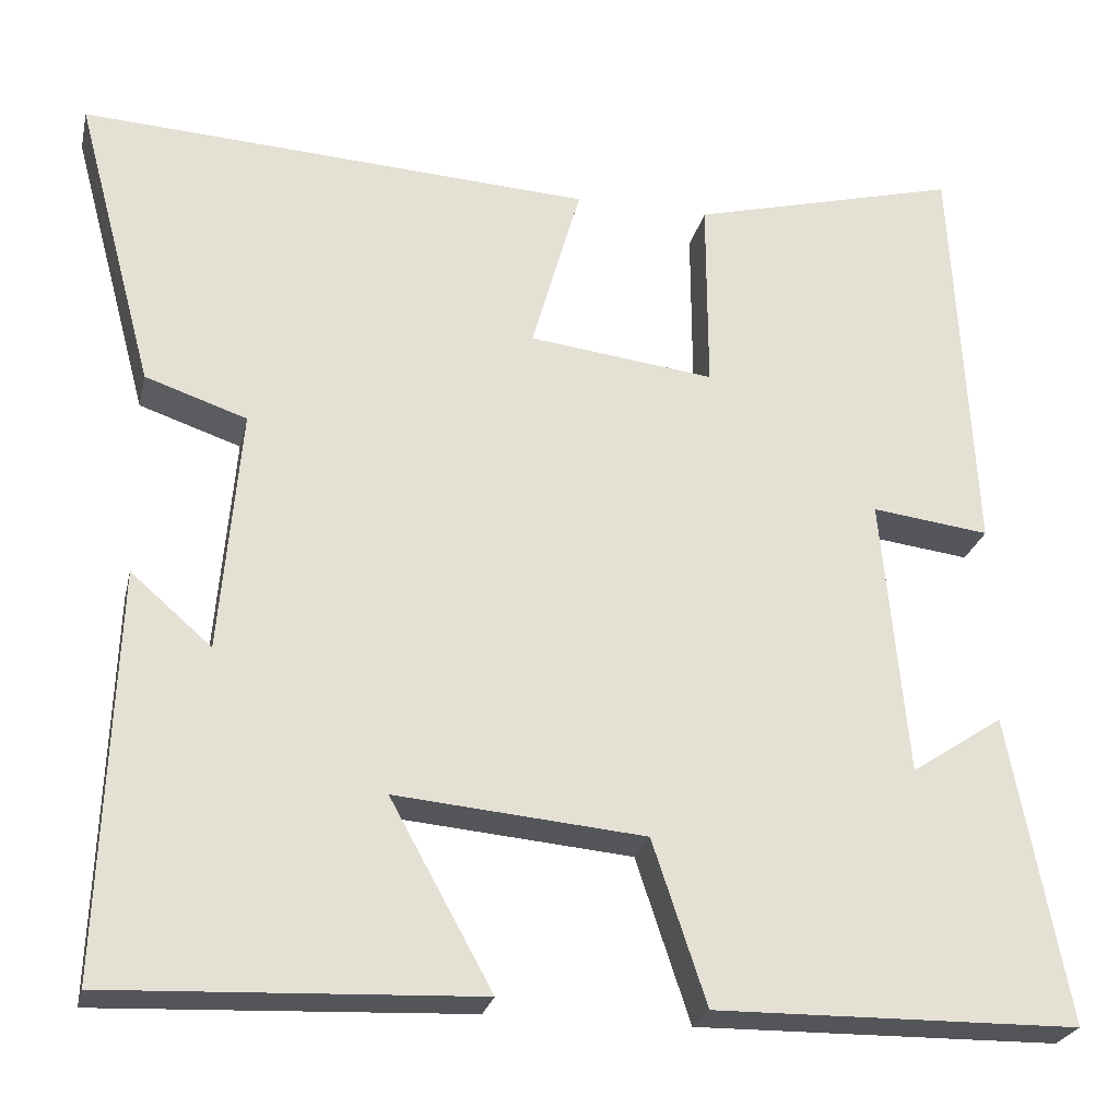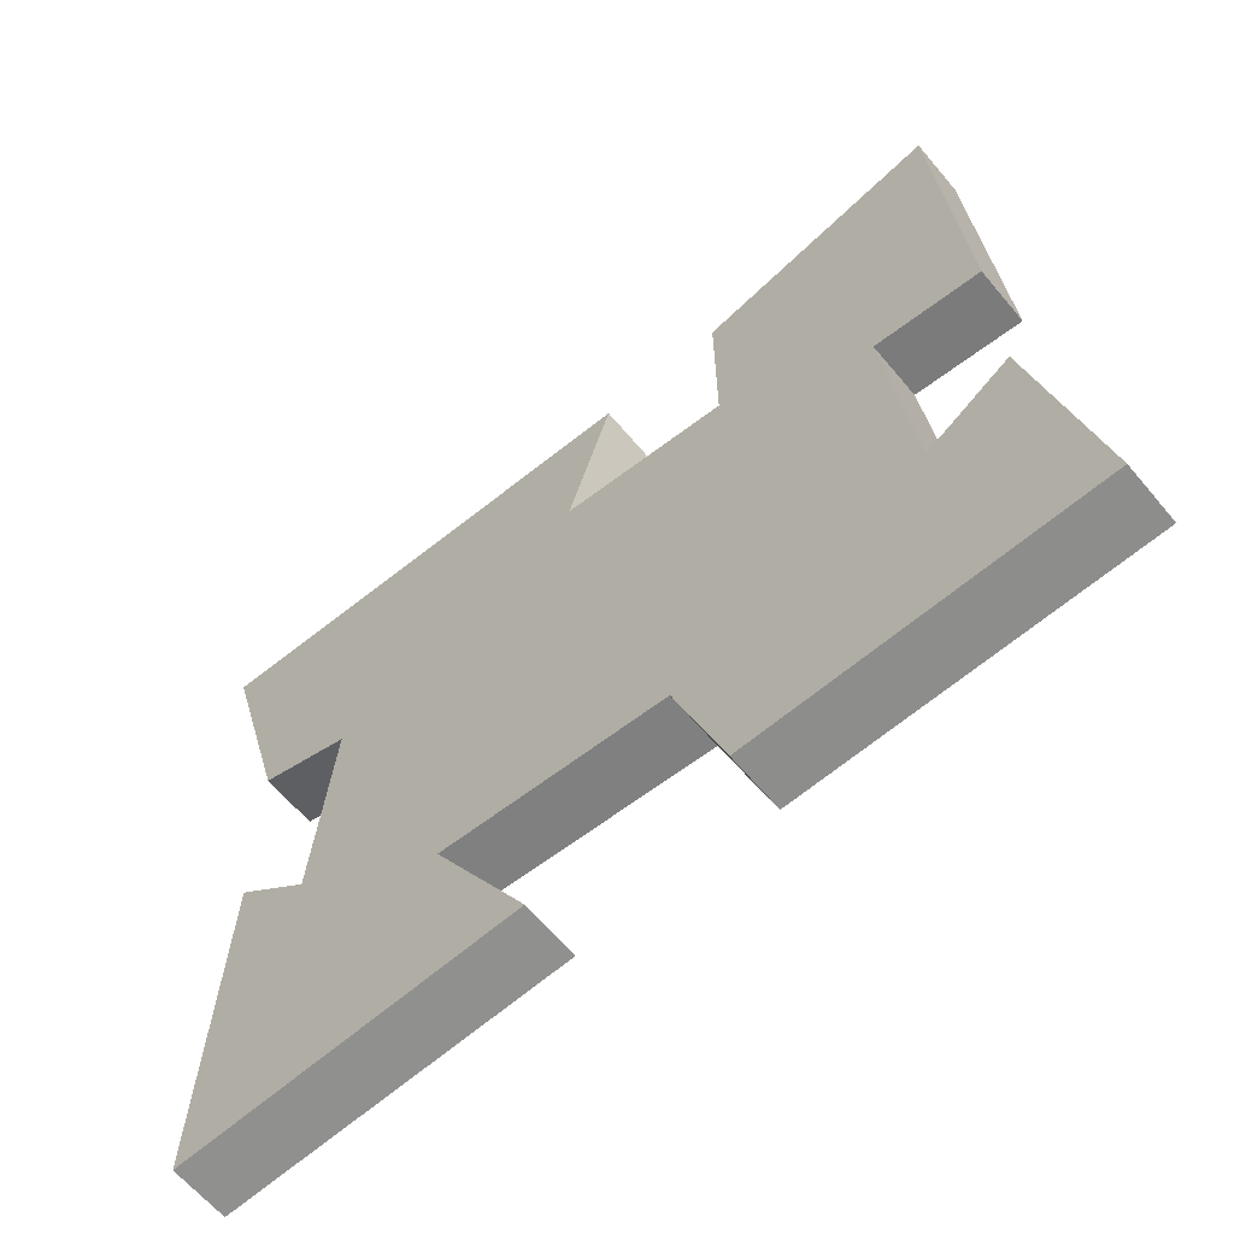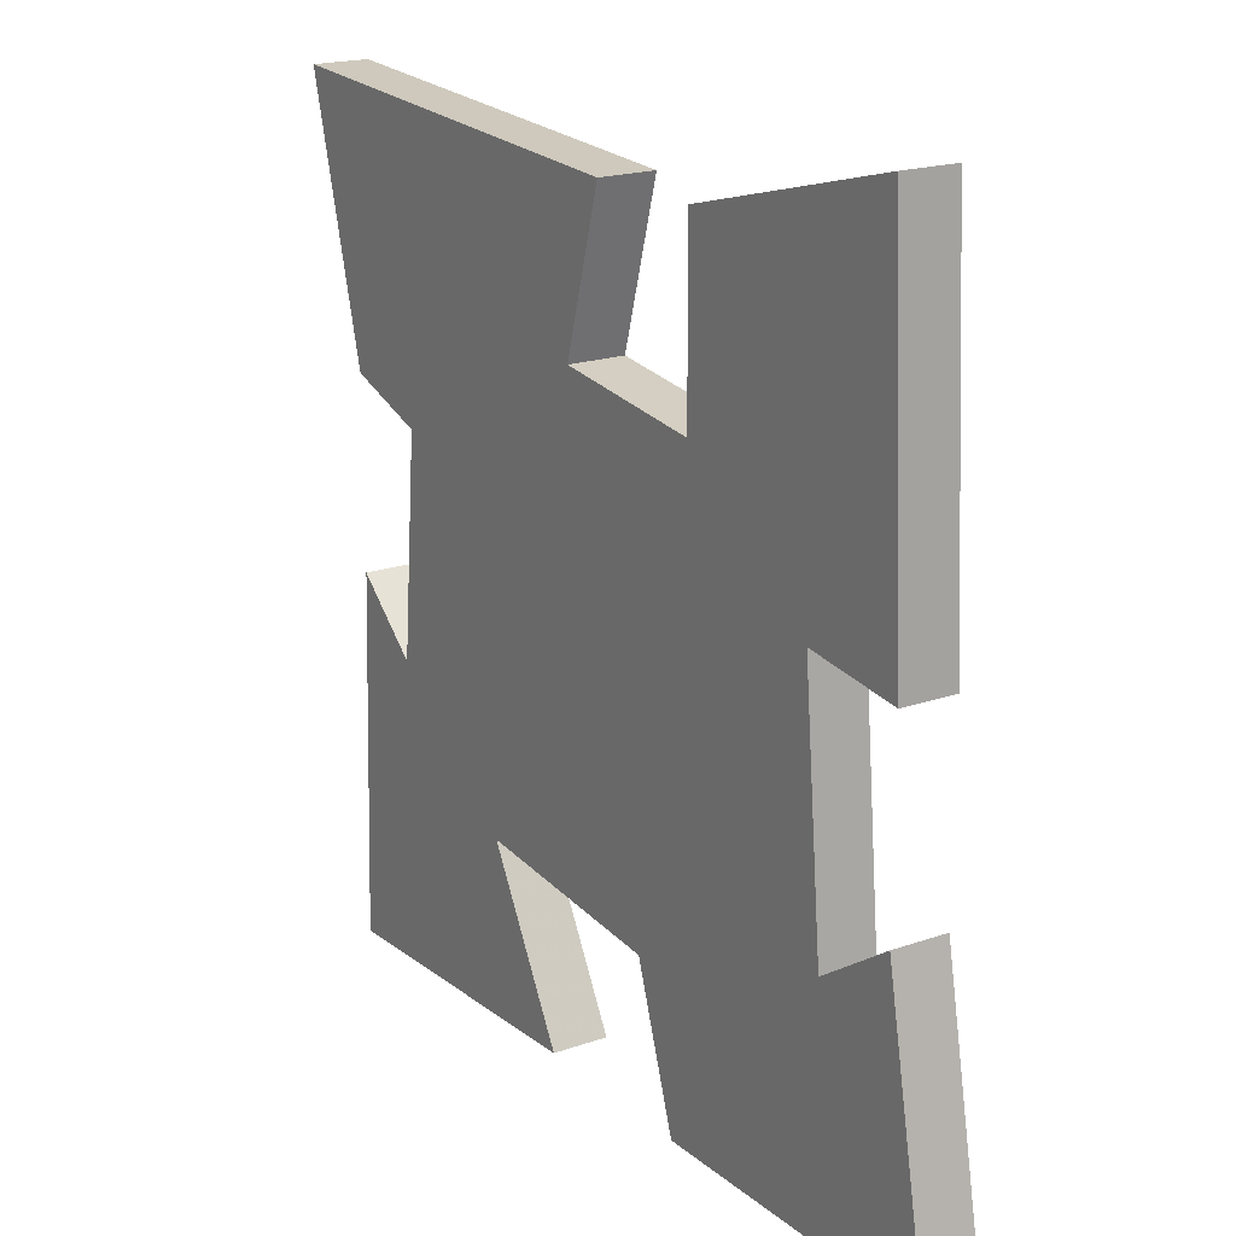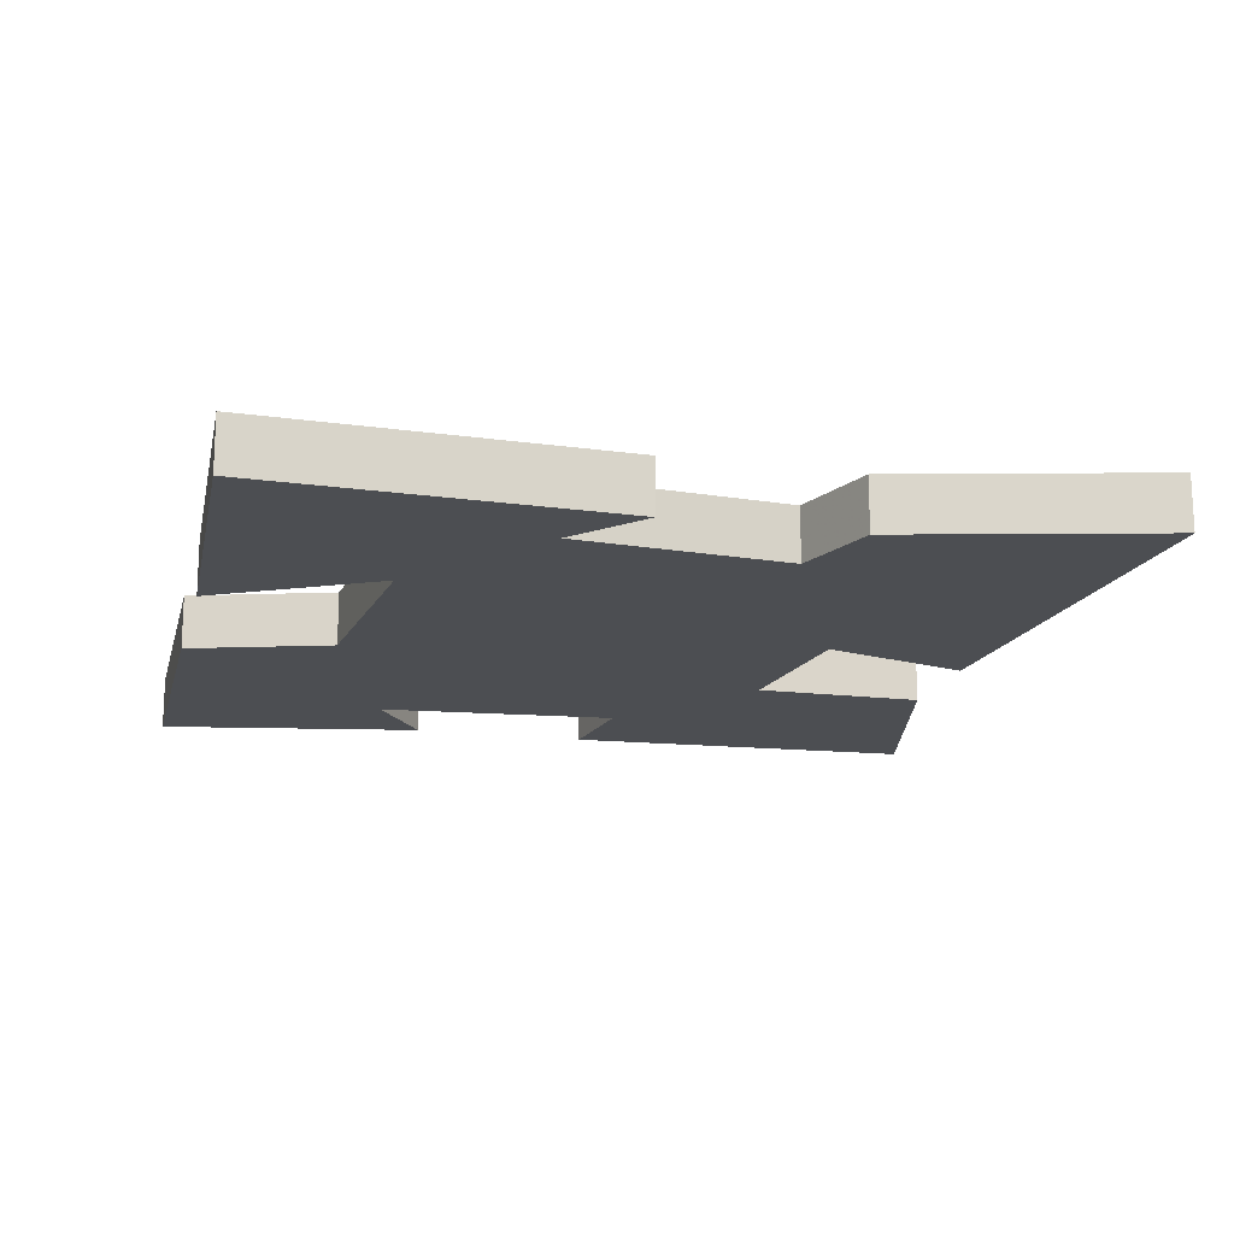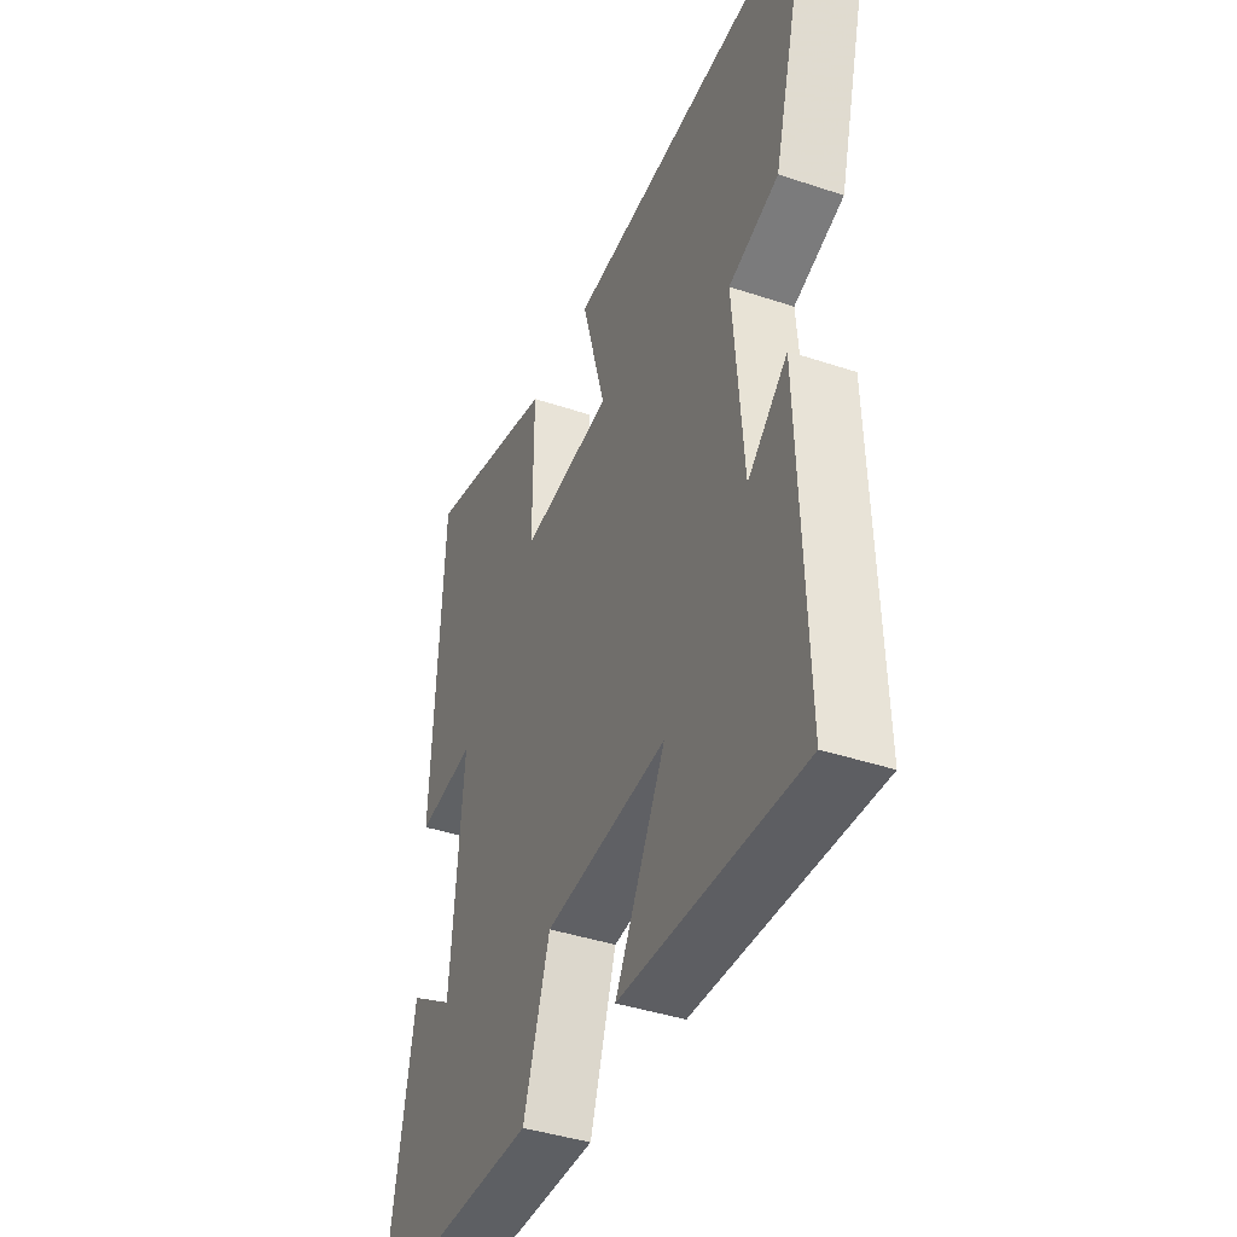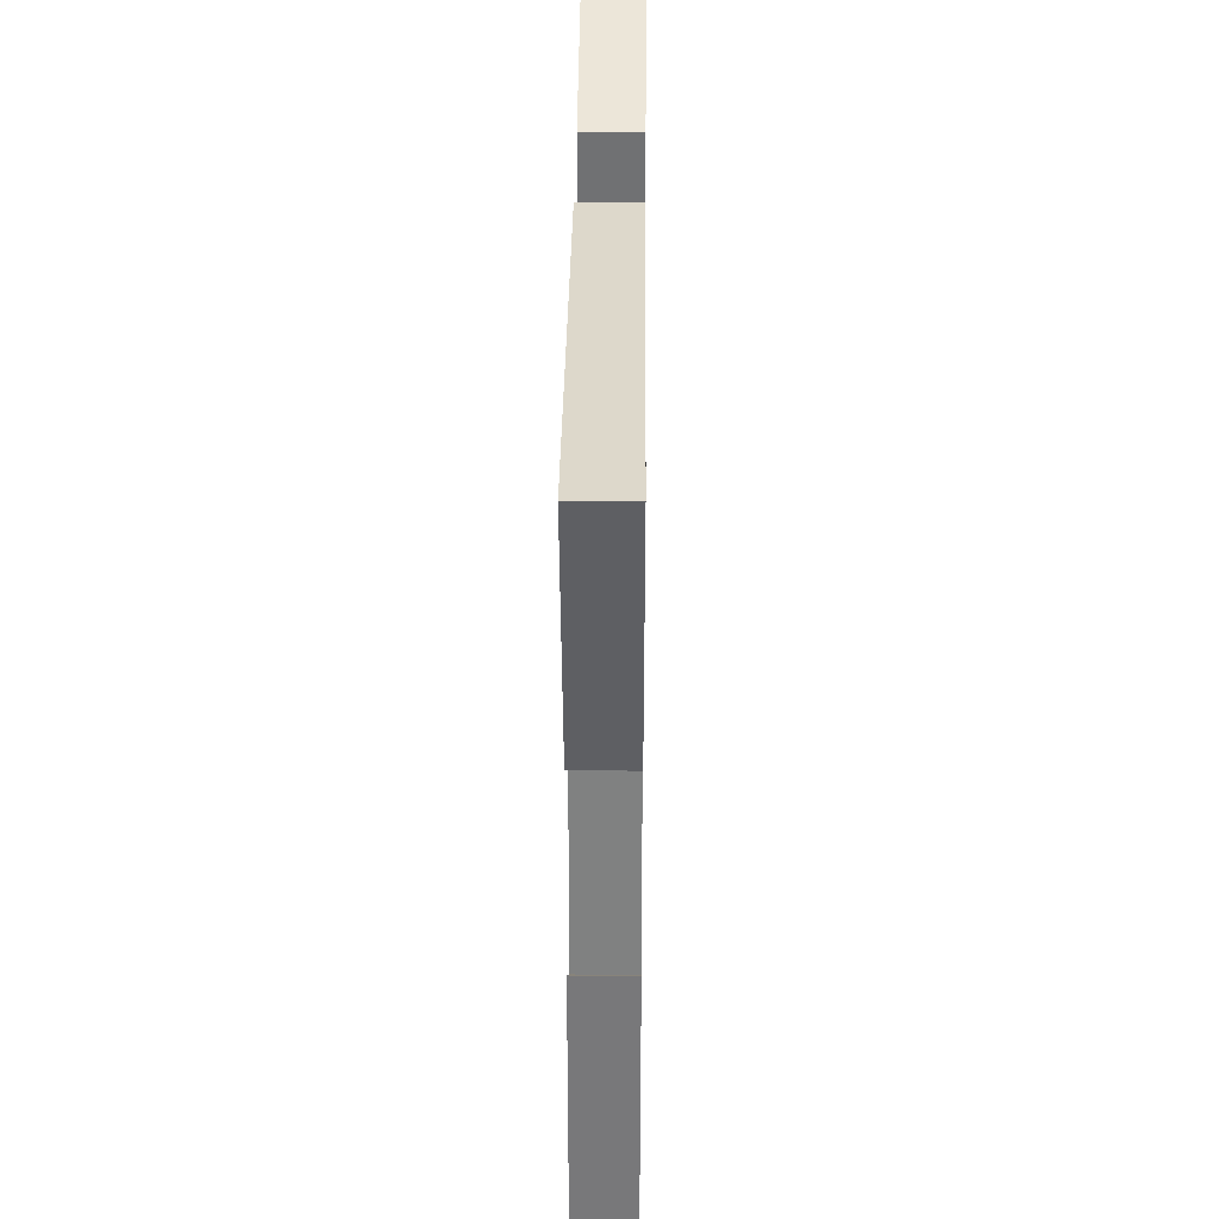
<metadata>
{"format":"obj","ext":"obj","renderer":"f3d","projection":"perspective","resolution":1024,"background":"white","views":[{"elev":-25.0,"azim":-12.7,"up":"+Z"},{"elev":-63.8,"azim":40.0,"up":"+Z"},{"elev":19.3,"azim":56.9,"up":"+Z"},{"elev":-16.5,"azim":-104.1,"up":"+Y"},{"elev":-40.6,"azim":-112.3,"up":"+Z"},{"elev":34.5,"azim":-89.4,"up":"+Z"}]}
</metadata>
<code>
v -0.591 0.07 0.534
v 0.005 0.07 0.5
v -0.052 0.07 0.299
v 0.164 0.07 0.273
v 0.163 0.07 0.5
v 0.475 0.07 0.581
v 0.5 0.07 0.102
v 0.363 0.07 0.119
v 0.393 0.07 -0.207
v 0.5 0.07 -0.136
v 0.568 0.07 -0.494
v 0.145 0.07 -0.5
v 0.082 0.07 -0.31
v -0.208 0.07 -0.284
v -0.089 0.07 -0.5
v -0.517 0.07 -0.519
v -0.5 0.07 -0.049
v -0.406 0.07 -0.131
v -0.382 0.07 0.153
v -0.5 0.07 0.193
v -0.591 0 0.534
v 0.005 0 0.5
v -0.052 0 0.299
v 0.164 0 0.273
v 0.163 0 0.5
v 0.475 0 0.581
v 0.5 0 0.102
v 0.363 0 0.119
v 0.393 0 -0.207
v 0.5 0 -0.136
v 0.568 0 -0.494
v 0.145 0 -0.5
v 0.082 0 -0.31
v -0.208 0 -0.284
v -0.089 0 -0.5
v -0.517 0 -0.519
v -0.5 0 -0.049
v -0.406 0 -0.131
v -0.382 0 0.153
v -0.5 0 0.193
f 19 20 1 2
f 18 19 2 3
f 15 16 17 18
f 14 15 18
f 13 14 18 3
f 12 13 3 4
f 9 10 11 12
f 8 9 12 4
f 6 7 8
f 4 5 6 8
f 22 21 40 39
f 23 22 39 38
f 38 37 36 35
f 38 35 34
f 23 38 34 33
f 24 23 33 32
f 32 31 30 29
f 24 32 29 28
f 28 27 26
f 28 26 25 24
f 1 21 22 2
f 2 22 23 3
f 3 23 24 4
f 4 24 25 5
f 5 25 26 6
f 6 26 27 7
f 7 27 28 8
f 8 28 29 9
f 9 29 30 10
f 10 30 31 11
f 11 31 32 12
f 12 32 33 13
f 13 33 34 14
f 14 34 35 15
f 15 35 36 16
f 16 36 37 17
f 17 37 38 18
f 18 38 39 19
f 19 39 40 20
f 20 40 21 1

</code>
